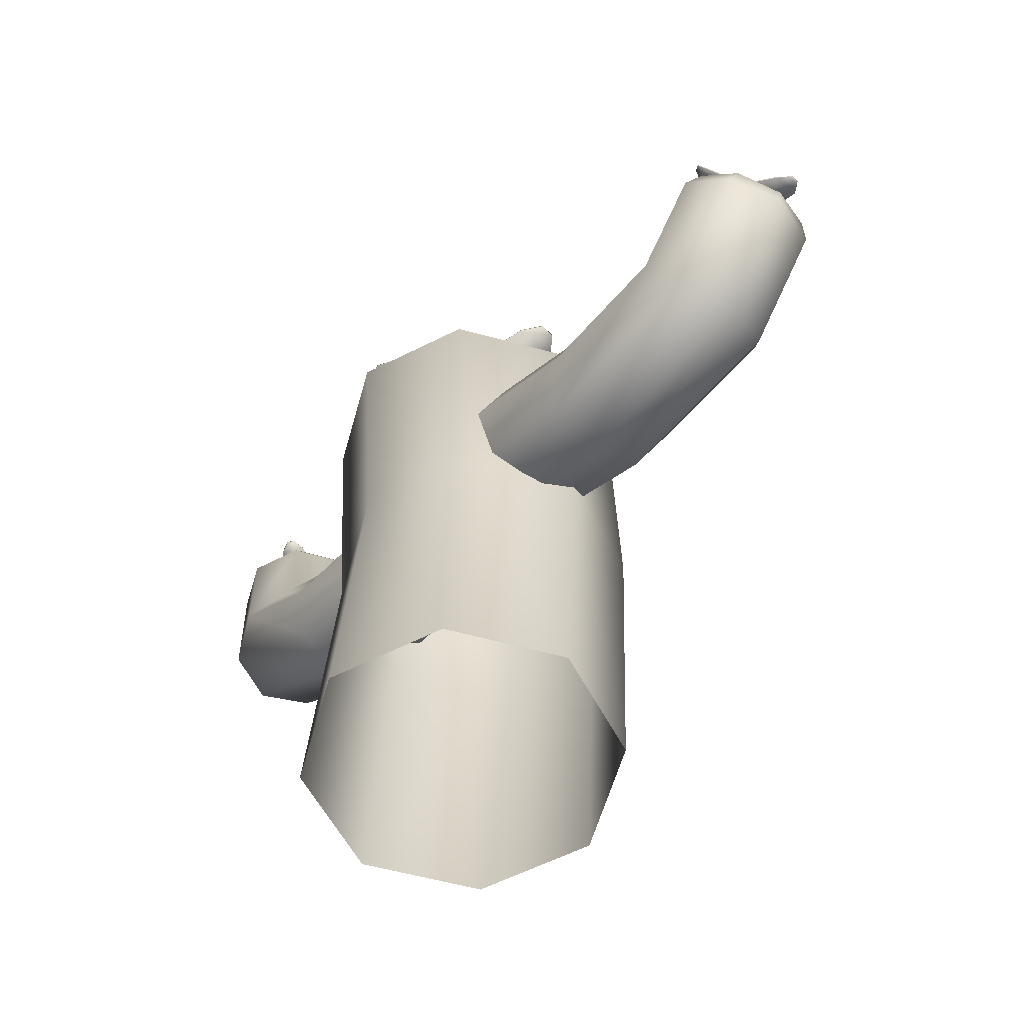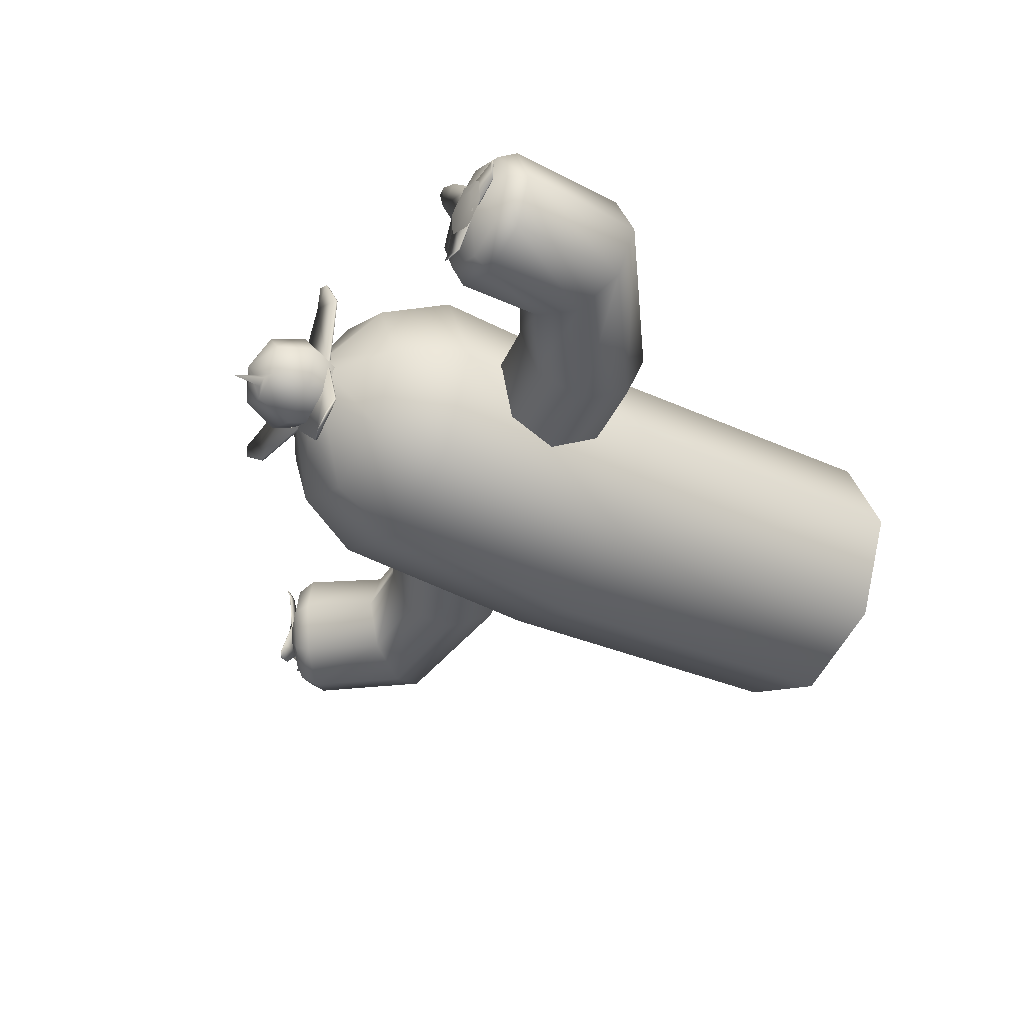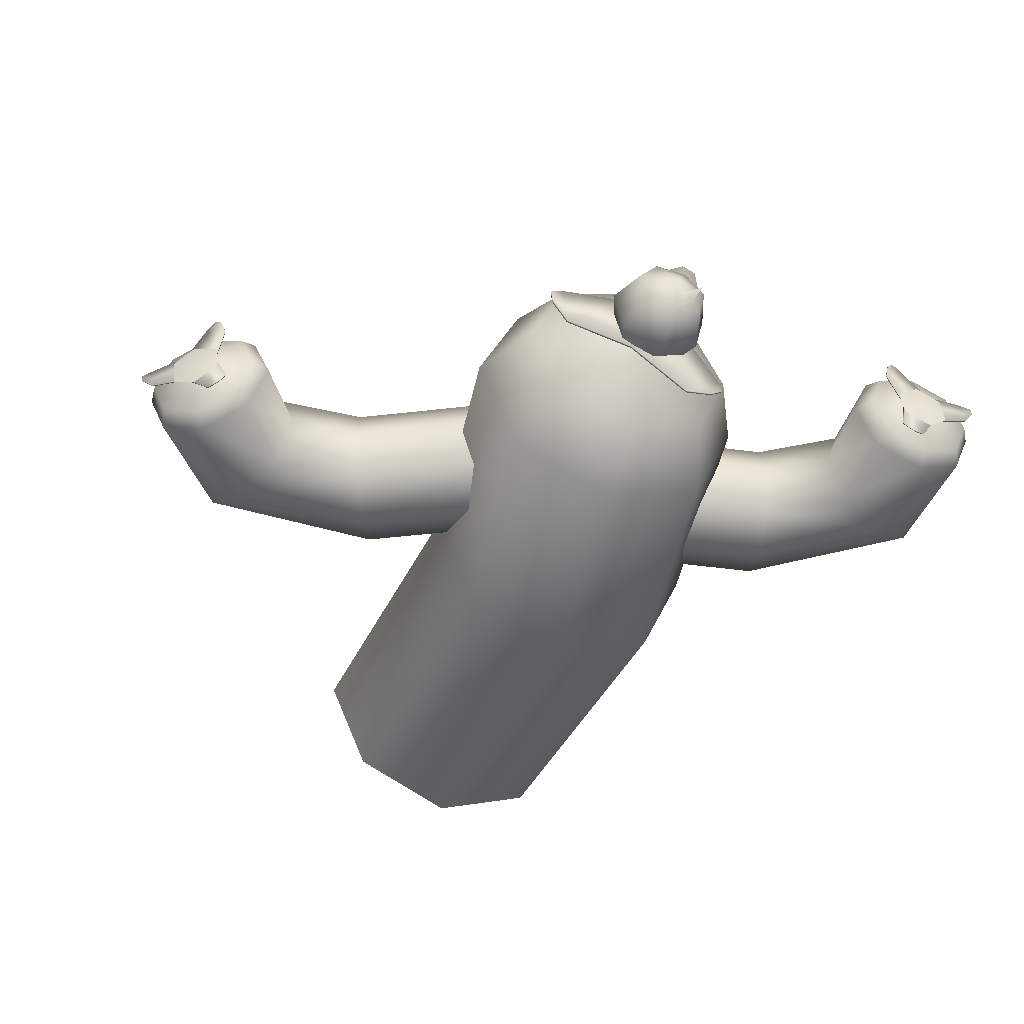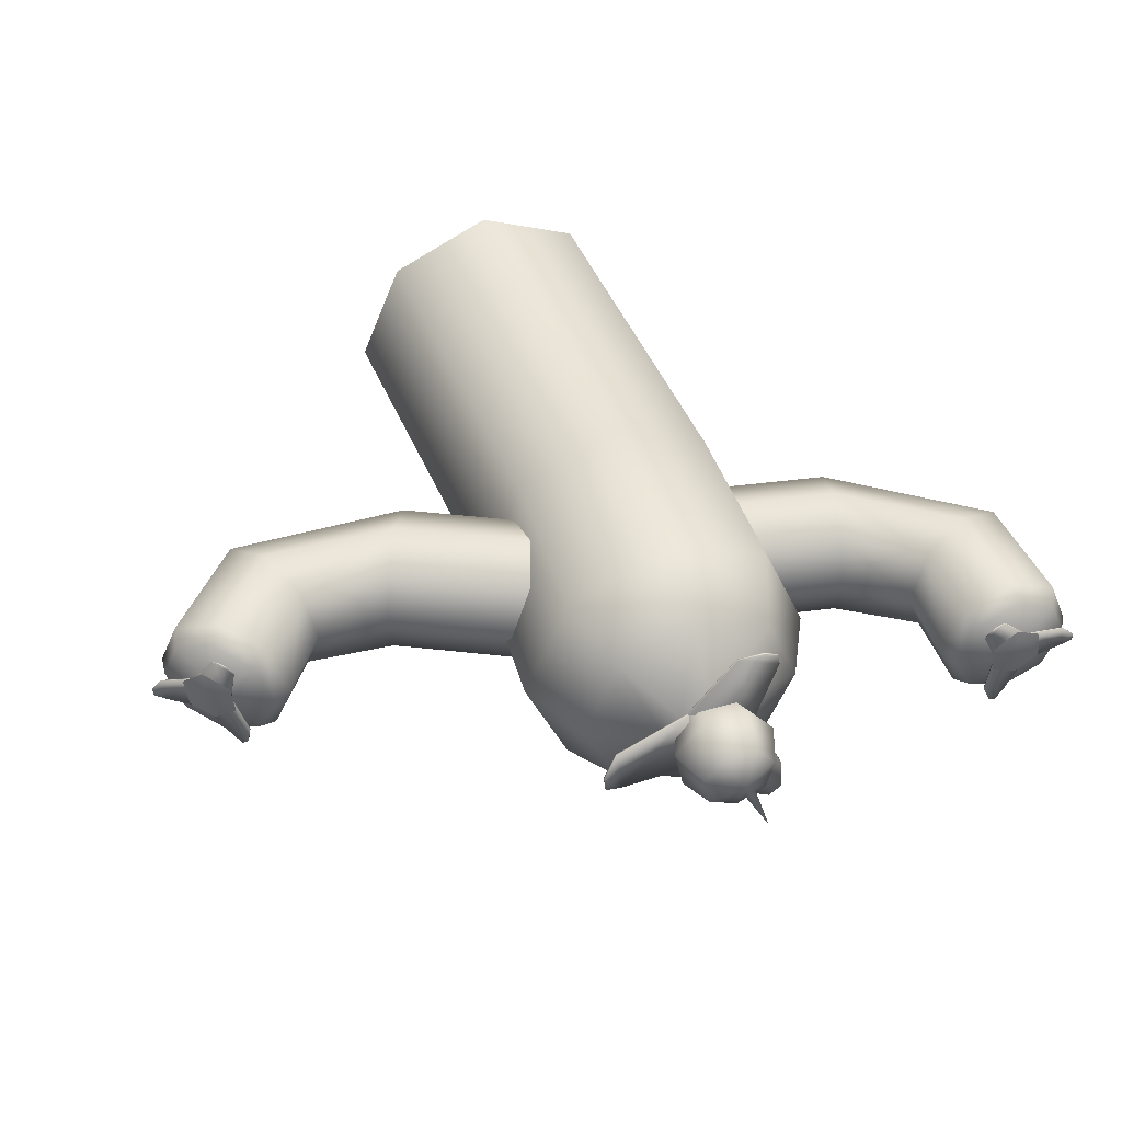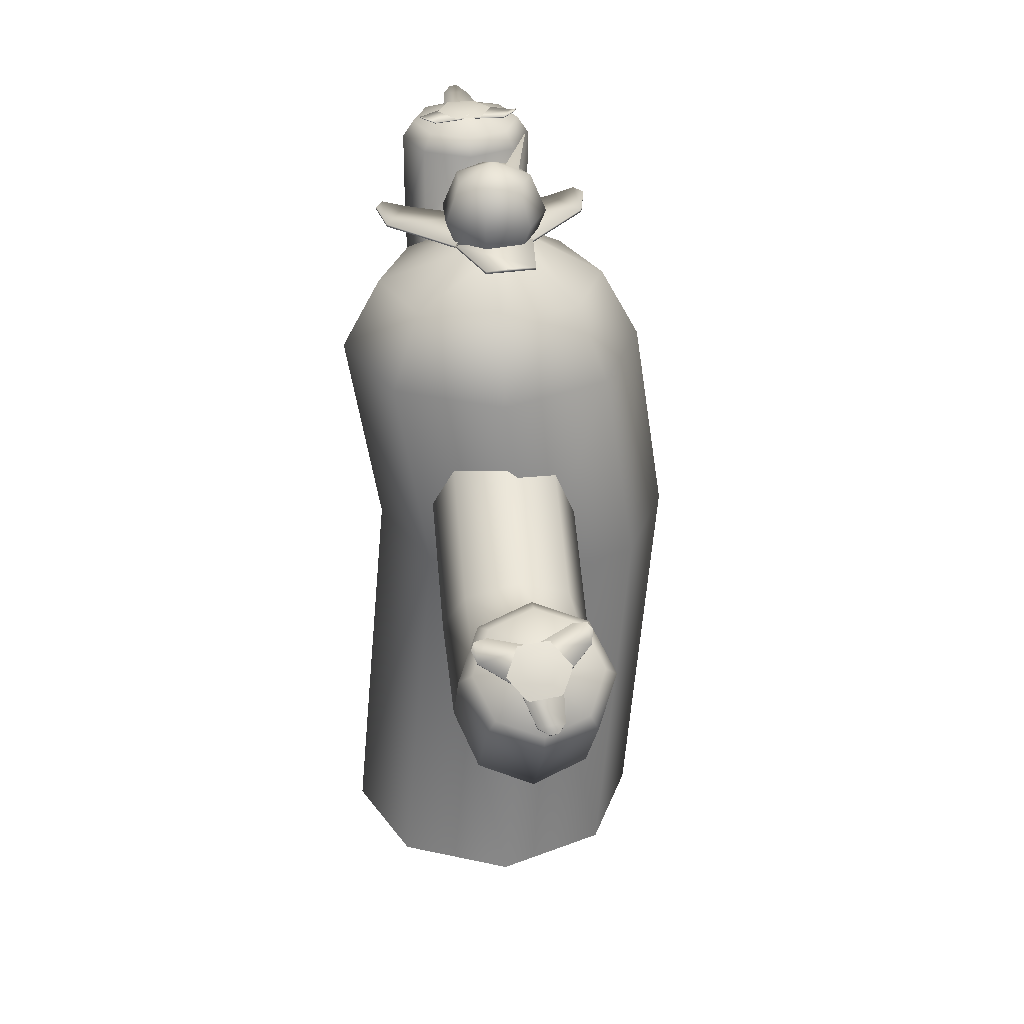
<metadata>
{"format":"obj","ext":"obj","renderer":"f3d","projection":"perspective","resolution":1024,"background":"white","views":[{"elev":-58.8,"azim":51.0,"up":"+Y"},{"elev":-36.5,"azim":-122.7,"up":"+Z"},{"elev":-46.1,"azim":159.8,"up":"+Z"},{"elev":43.9,"azim":159.8,"up":"+Z"},{"elev":30.9,"azim":84.3,"up":"+Y"}]}
</metadata>
<code>
o tree3_2mesh_tree3_2poly
v -0.1562 0.9394 -0.1651
v -0.1823 0.8296 -0.1183
v -0.1931 0.7841 -0.00545
v -0.1823 0.8296 0.1074
v -0.1562 0.9394 0.1542
v -0.1302 1.049 0.1074
v -0.1194 1.095 -0.00545
v -0.1302 1.049 -0.1183
v -0.5024 1.01 -0.1651
v -0.5285 0.9001 -0.1183
v -0.5392 0.8547 -0.00545
v -0.5285 0.9001 0.1074
v -0.5024 1.01 0.1542
v -0.4764 1.12 0.1074
v -0.4656 1.165 -0.00545
v -0.4764 1.12 -0.1183
v -0.7509 1.194 -0.1651
v -0.8566 1.155 -0.1183
v -0.9004 1.138 -0.00545
v -0.8566 1.155 0.1074
v -0.7509 1.194 0.1542
v -0.6453 1.234 0.1074
v -0.6015 1.251 -0.00545
v -0.6453 1.234 -0.1183
v -0.7509 1.429 -0.1651
v -0.8637 1.429 -0.1183
v -0.9104 1.429 -0.00545
v -0.8637 1.429 0.1074
v -0.7509 1.429 0.1542
v -0.6382 1.429 0.1074
v -0.5914 1.429 -0.00545
v -0.6382 1.429 -0.1183
v -0.7509 1.469 -0.1389
v -0.8453 1.469 -0.09984
v -0.8843 1.469 -0.00545
v -0.8453 1.469 0.08894
v -0.7509 1.469 0.128
v -0.6566 1.469 0.08894
v -0.6176 1.469 -0.00545
v -0.6566 1.469 -0.09984
v -0.7509 1.497 -0.05086
v -0.783 1.497 -0.03756
v -0.7963 1.497 -0.00545
v -0.783 1.497 0.02666
v -0.7509 1.497 0.03996
v -0.7189 1.497 0.02666
v -0.7056 1.497 -0.00545
v -0.7189 1.497 -0.03756
v -0.2385 -0.07733 0.2385
v -0.2838 0.7433 0.1617
v -0.2385 -0.07733 -0.2385
v -0.2838 0.7433 -0.3153
v 0.2385 -0.07733 0.2385
v 0.1931 0.7433 0.1617
v 0.2385 -0.07733 -0.2385
v 0.1931 0.7433 -0.3153
v 0 -0.07733 -0.3414
v -0.04533 0.7433 -0.4181
v 0 -0.07733 0.3414
v -0.04533 0.7433 0.2646
v -0.3414 -0.07733 -0
v -0.3867 0.7433 -0.07679
v 0.3414 -0.07733 -0
v 0.296 0.7433 -0.07679
v -0.2271 1.225 -0.2385
v -0.33 1.225 -0
v 0.01133 1.225 -0.3414
v 0.2498 1.225 -0.2385
v 0.3527 1.225 -0
v 0.2498 1.225 0.2385
v 0.01133 1.225 0.3414
v -0.2271 1.225 0.2385
v 0.1903 1.384 -0.1789
v 0.2675 1.384 -0
v 0.01133 1.384 0.2561
v -0.1676 1.384 0.1789
v -0.2448 1.384 -0
v 0.1903 1.384 0.1789
v 0.01133 1.384 -0.2561
v -0.1676 1.384 -0.1789
v 0.07707 1.477 -0.06574
v 0.1054 1.477 -0
v 0.01133 1.477 0.0941
v -0.05441 1.477 0.06574
v -0.08277 1.477 -0
v 0.07707 1.477 0.06574
v 0.01133 1.477 -0.0941
v -0.05441 1.477 -0.06574
v 0.1934 0.9342 -0.167
v 0.1433 0.8315 -0.1197
v 0.1226 0.789 -0.005474
v 0.1433 0.8315 0.1088
v 0.1934 0.9342 0.1561
v 0.2435 1.037 0.1088
v 0.2642 1.079 -0.005474
v 0.2435 1.037 -0.1197
v 0.5096 0.7673 -0.167
v 0.4595 0.6647 -0.1197
v 0.4388 0.6221 -0.005474
v 0.4595 0.6647 0.1088
v 0.5096 0.7673 0.1561
v 0.5597 0.87 0.1088
v 0.5804 0.9125 -0.005474
v 0.5597 0.87 -0.1197
v 0.8225 0.7523 -0.167
v 0.8798 0.6535 -0.1197
v 0.9035 0.6126 -0.005474
v 0.8798 0.6535 0.1088
v 0.8225 0.7523 0.1561
v 0.7652 0.8511 0.1088
v 0.7414 0.8921 -0.005474
v 0.7652 0.8511 -0.1197
v 0.9728 0.9358 -0.167
v 1.061 0.8634 -0.1197
v 1.098 0.8335 -0.005474
v 1.061 0.8634 0.1088
v 0.9728 0.9358 0.1561
v 0.8845 1.008 0.1088
v 0.848 1.038 -0.005474
v 0.8845 1.008 -0.1197
v 0.9986 0.9672 -0.1406
v 1.072 0.9067 -0.101
v 1.103 0.8817 -0.005474
v 1.072 0.9067 0.09005
v 0.9986 0.9672 0.1296
v 0.9248 1.028 0.09005
v 0.8942 1.053 -0.005474
v 0.9248 1.028 -0.101
v 1.017 0.9893 -0.05143
v 1.042 0.9687 -0.03797
v 1.052 0.9602 -0.005474
v 1.042 0.9687 0.02702
v 1.017 0.9893 0.04048
v 0.9916 1.01 0.02702
v 0.9812 1.018 -0.005474
v 0.9916 1.01 -0.03797
v -0.6967 1.494 -0.04404
v -0.7591 1.494 -0.07134
v -0.814 1.494 -0.03088
v -0.8064 1.494 0.03689
v -0.744 1.494 0.06419
v -0.6891 1.494 0.02373
v -0.7221 1.5 -0.02531
v -0.7556 1.5 -0.03998
v -0.7851 1.5 -0.01824
v -0.781 1.5 0.01816
v -0.7475 1.5 0.03283
v -0.718 1.5 0.01109
v -0.7516 1.5 -0.003575
v -0.7704 1.489 0.04727
v -0.7704 1.492 0.04727
v -0.6974 1.489 -0.006552
v -0.6974 1.492 -0.006552
v -0.703 1.496 0.1103
v -0.703 1.498 0.1103
v -0.6571 1.496 0.07645
v -0.6571 1.498 0.07645
v -0.6603 1.509 0.1048
v -0.6603 1.506 0.1048
v -0.675 1.506 0.1156
v -0.675 1.509 0.1156
v -0.6983 1.489 -0.006393
v -0.6983 1.492 -0.006393
v -0.7823 1.489 -0.04059
v -0.7823 1.492 -0.04059
v -0.6797 1.496 -0.09676
v -0.6797 1.498 -0.09676
v -0.7325 1.496 -0.1183
v -0.7325 1.498 -0.1183
v -0.7067 1.509 -0.1303
v -0.7067 1.506 -0.1303
v -0.6898 1.506 -0.1234
v -0.6898 1.509 -0.1234
v -0.7698 1.489 0.04664
v -0.7698 1.492 0.04664
v -0.7805 1.489 -0.04344
v -0.7805 1.492 -0.04344
v -0.8619 1.496 0.04054
v -0.8619 1.498 0.04054
v -0.8686 1.496 -0.0161
v -0.8686 1.498 -0.0161
v -0.8871 1.509 0.005605
v -0.8871 1.506 0.005605
v -0.8849 1.506 0.02373
v -0.8849 1.509 0.02373
v -0.09507 1.482 0.009923
v -0.09507 1.487 0.009923
v 0.06583 1.482 0.08455
v 0.06583 1.487 0.08455
v -0.1398 1.495 0.1847
v -0.1398 1.5 0.1847
v -0.03867 1.495 0.2316
v -0.03867 1.5 0.2316
v -0.09026 1.52 0.2527
v -0.09026 1.515 0.2527
v -0.1226 1.515 0.2377
v -0.1226 1.52 0.2377
v 0.06473 1.482 0.08318
v 0.06473 1.487 0.08318
v 0.04442 1.482 -0.09302
v 0.04442 1.487 -0.09302
v 0.2372 1.495 0.03016
v 0.2372 1.5 0.03016
v 0.2244 1.495 -0.08062
v 0.2244 1.5 -0.08062
v 0.2693 1.52 -0.04764
v 0.2693 1.515 -0.04764
v 0.2734 1.515 -0.01218
v 0.2734 1.52 -0.01218
v -0.09346 1.482 0.0103
v -0.09346 1.487 0.0103
v 0.05104 1.482 -0.09256
v 0.05104 1.487 -0.09256
v -0.1695 1.495 -0.1533
v -0.1695 1.5 -0.1533
v -0.07865 1.495 -0.218
v -0.07865 1.5 -0.218
v -0.1332 1.52 -0.2293
v -0.1332 1.515 -0.2293
v -0.1623 1.515 -0.2086
v -0.1623 1.52 -0.2086
v 1.074 0.9479 0.02334
v 1.068 0.9532 -0.04515
v 1.018 0.9931 -0.07207
v 0.9753 1.028 -0.03049
v 0.9819 1.022 0.038
v 1.031 0.9825 0.06491
v 1.055 0.9714 0.01088
v 1.052 0.9743 -0.02591
v 1.025 0.9957 -0.04037
v 1.002 1.014 -0.01804
v 1.006 1.011 0.01876
v 1.032 0.99 0.03322
v 1.029 0.9928 -0.003577
v 0.9798 1.018 0.006231
v 0.9815 1.02 0.006231
v 1.046 0.965 0.04203
v 1.047 0.9671 0.04203
v 0.9683 1.036 0.0974
v 0.97 1.038 0.0974
v 1.01 1.002 0.1199
v 1.011 1.004 0.1199
v 0.9976 1.029 0.1317
v 0.996 1.027 0.1317
v 0.9827 1.038 0.1245
v 0.9844 1.04 0.1245
v 1.045 0.9654 0.04134
v 1.047 0.9675 0.04134
v 1.035 0.9739 -0.04945
v 1.036 0.976 -0.04945
v 1.118 0.9152 0.01091
v 1.12 0.9173 0.01091
v 1.111 0.9206 -0.04616
v 1.113 0.9226 -0.04616
v 1.138 0.9161 -0.02989
v 1.137 0.914 -0.02989
v 1.139 0.9123 -0.01162
v 1.141 0.9144 -0.01162
v 0.9805 1.017 0.006398
v 0.9821 1.02 0.006398
v 1.037 0.9718 -0.04932
v 1.039 0.9738 -0.04932
v 0.9518 1.049 -0.0769
v 0.9534 1.051 -0.0769
v 0.9875 1.02 -0.1119
v 0.9892 1.022 -0.1119
v 0.9738 1.049 -0.1168
v 0.9721 1.047 -0.1168
v 0.9607 1.056 -0.1056
v 0.9623 1.058 -0.1056
v -0.003046 1.621 -0.09207
v -0.003046 1.535 -0.1276
v -0.003046 1.449 -0.09207
v 0.06404 1.621 -0.05977
v 0.09183 1.535 -0.08193
v 0.06404 1.449 -0.05977
v 0.08061 1.621 0.01282
v 0.1153 1.535 0.02073
v 0.08061 1.449 0.01282
v 0.03418 1.621 0.07103
v 0.0496 1.535 0.1031
v 0.03418 1.449 0.07103
v -0.04027 1.621 0.07103
v -0.0557 1.535 0.1031
v -0.04027 1.449 0.07103
v -0.003046 1.656 -0.006271
v -0.0867 1.621 0.01282
v -0.1213 1.535 0.02073
v -0.0867 1.449 0.01282
v -0.07013 1.621 -0.05977
v -0.09792 1.535 -0.08193
v -0.07013 1.449 -0.05977
v -0.01762 1.641 -0.03653
v -0.01762 1.629 -0.06642
v -0.04098 1.629 -0.05516
v -0.04028 1.707 -0.08359
f 1 2 10 9
f 8 1 9 16
f 6 7 15 14
f 4 5 13 12
f 2 3 11 10
f 7 8 16 15
f 5 6 14 13
f 3 4 12 11
f 12 13 21 20
f 10 11 19 18
f 15 16 24 23
f 13 14 22 21
f 11 12 20 19
f 9 10 18 17
f 16 9 17 24
f 14 15 23 22
f 24 17 25 32
f 22 23 31 30
f 20 21 29 28
f 18 19 27 26
f 23 24 32 31
f 21 22 30 29
f 19 20 28 27
f 17 18 26 25
f 29 30 38 37
f 27 28 36 35
f 25 26 34 33
f 32 25 33 40
f 30 31 39 38
f 28 29 37 36
f 26 27 35 34
f 31 32 40 39
f 39 40 48 47
f 37 38 46 45
f 35 36 44 43
f 33 34 42 41
f 40 33 41 48
f 38 39 47 46
f 36 37 45 44
f 34 35 43 42
f 61 62 52 51
f 57 58 56 55
f 63 64 54 53
f 59 60 50 49
f 62 50 72 66
f 58 52 65 67
f 54 64 69 70
f 56 58 67 68
f 53 54 60 59
f 51 52 58 57
f 50 60 71 72
f 60 54 70 71
f 64 56 68 69
f 55 56 64 63
f 49 50 62 61
f 65 66 77 80
f 52 62 66 65
f 73 79 87 81
f 71 70 78 75
f 69 68 73 74
f 70 69 74 78
f 67 65 80 79
f 72 71 75 76
f 68 67 79 73
f 66 72 76 77
f 77 76 84 85
f 74 73 81 82
f 80 77 85 88
f 75 78 86 83
f 78 74 82 86
f 76 75 83 84
f 79 80 88 87
f 89 97 98 90
f 96 104 97 89
f 94 102 103 95
f 92 100 101 93
f 90 98 99 91
f 95 103 104 96
f 93 101 102 94
f 91 99 100 92
f 100 108 109 101
f 98 106 107 99
f 103 111 112 104
f 101 109 110 102
f 99 107 108 100
f 97 105 106 98
f 104 112 105 97
f 102 110 111 103
f 112 120 113 105
f 110 118 119 111
f 108 116 117 109
f 106 114 115 107
f 111 119 120 112
f 109 117 118 110
f 107 115 116 108
f 105 113 114 106
f 117 125 126 118
f 115 123 124 116
f 113 121 122 114
f 120 128 121 113
f 118 126 127 119
f 116 124 125 117
f 114 122 123 115
f 119 127 128 120
f 127 135 136 128
f 125 133 134 126
f 123 131 132 124
f 121 129 130 122
f 128 136 129 121
f 126 134 135 127
f 124 132 133 125
f 122 130 131 123
f 141 142 148 147
f 139 140 146 145
f 137 138 144 143
f 142 137 143 148
f 140 141 147 146
f 138 139 145 144
f 143 144 149
f 148 143 149
f 146 147 149
f 144 145 149
f 147 148 149
f 145 146 149
f 152 153 157 156
f 157 155 161 158
f 154 155 151 150
f 152 156 154 150
f 157 153 151 155
f 159 158 161 160
f 156 157 158 159
f 155 154 160 161
f 154 156 159 160
f 164 165 169 168
f 169 167 173 170
f 166 167 163 162
f 164 168 166 162
f 169 165 163 167
f 171 170 173 172
f 168 169 170 171
f 167 166 172 173
f 166 168 171 172
f 176 180 181 177
f 181 182 185 179
f 178 174 175 179
f 176 174 178 180
f 181 179 175 177
f 183 184 185 182
f 180 183 182 181
f 179 185 184 178
f 178 184 183 180
f 188 189 193 192
f 193 191 197 194
f 190 191 187 186
f 188 192 190 186
f 193 189 187 191
f 195 194 197 196
f 192 193 194 195
f 191 190 196 197
f 190 192 195 196
f 200 201 205 204
f 205 203 209 206
f 202 203 199 198
f 200 204 202 198
f 205 201 199 203
f 207 206 209 208
f 204 205 206 207
f 203 202 208 209
f 202 204 207 208
f 212 216 217 213
f 217 218 221 215
f 214 210 211 215
f 212 210 214 216
f 217 215 211 213
f 219 220 221 218
f 216 219 218 217
f 215 221 220 214
f 214 220 219 216
f 226 227 233 232
f 224 225 231 230
f 222 223 229 228
f 227 222 228 233
f 225 226 232 231
f 223 224 230 229
f 228 229 234
f 233 228 234
f 231 232 234
f 229 230 234
f 232 233 234
f 230 231 234
f 237 238 242 241
f 242 240 246 243
f 239 240 236 235
f 237 241 239 235
f 242 238 236 240
f 244 243 246 245
f 241 242 243 244
f 240 239 245 246
f 239 241 244 245
f 249 250 254 253
f 254 252 258 255
f 251 252 248 247
f 249 253 251 247
f 254 250 248 252
f 256 255 258 257
f 253 254 255 256
f 252 251 257 258
f 251 253 256 257
f 261 265 266 262
f 266 267 270 264
f 263 259 260 264
f 261 259 263 265
f 266 264 260 262
f 268 269 270 267
f 265 268 267 266
f 264 270 269 263
f 263 269 268 265
f 273 272 275 276
f 271 286 274
f 272 271 274 275
f 274 286 277
f 275 274 277 278
f 276 275 278 279
f 279 278 281 282
f 277 286 280
f 278 277 280 281
f 282 281 284 285
f 280 286 283
f 281 280 283 284
f 285 284 288 289
f 283 286 287
f 284 283 287 288
f 289 288 291 292
f 287 286 290
f 288 287 290 291
f 292 291 272 273
f 271 290 295 294
f 291 290 271 272
f 294 295 296
f 290 286 293 295
f 286 271 294 293
f 295 293 296
f 293 294 296

</code>
